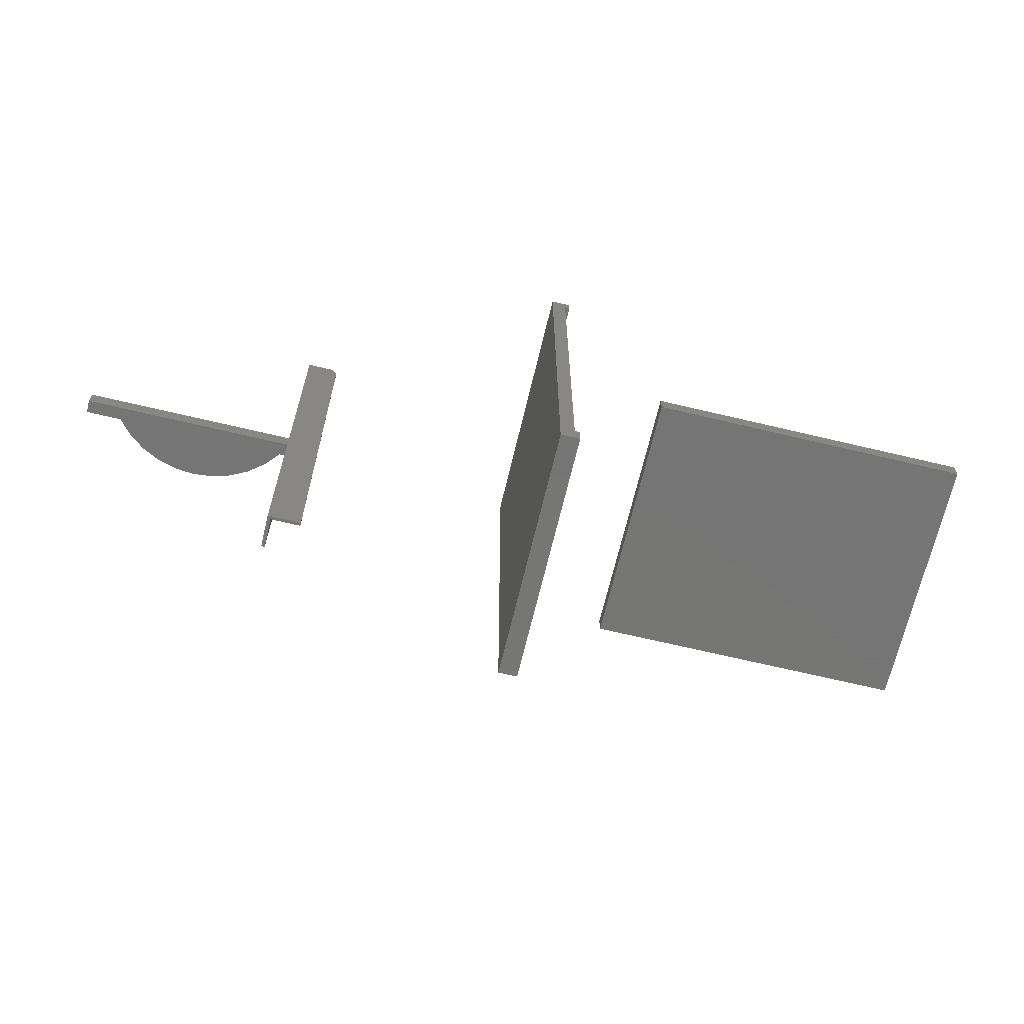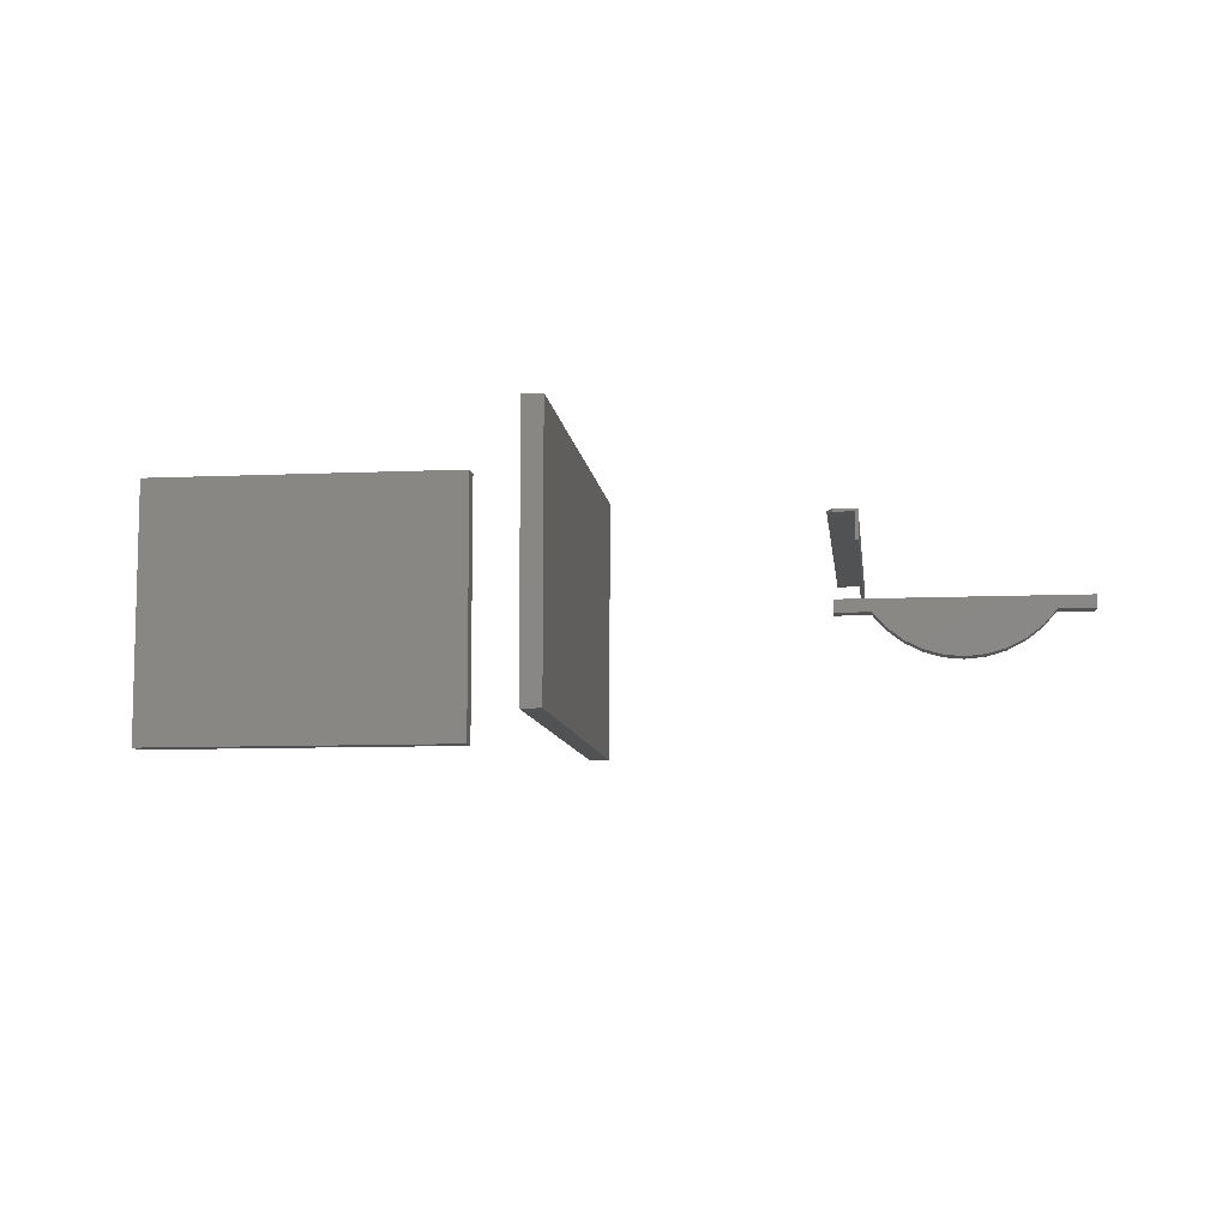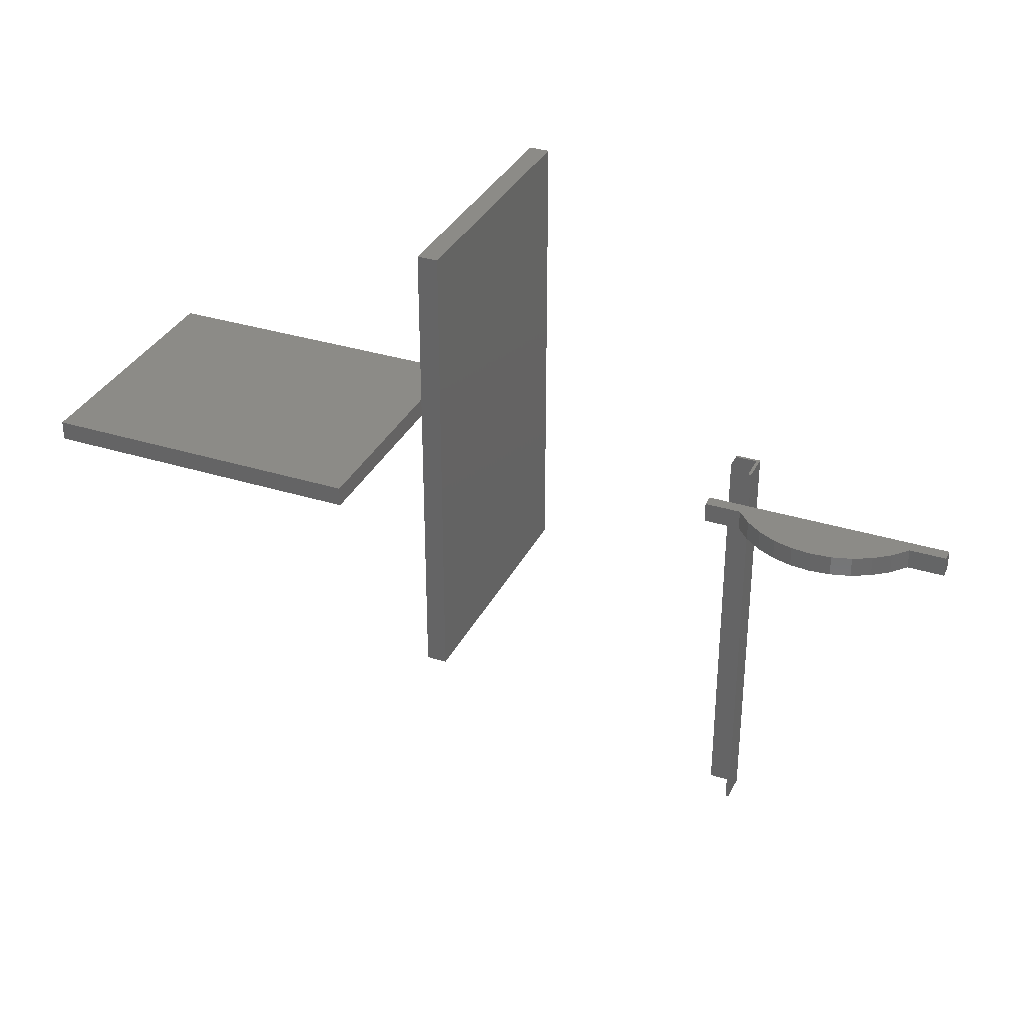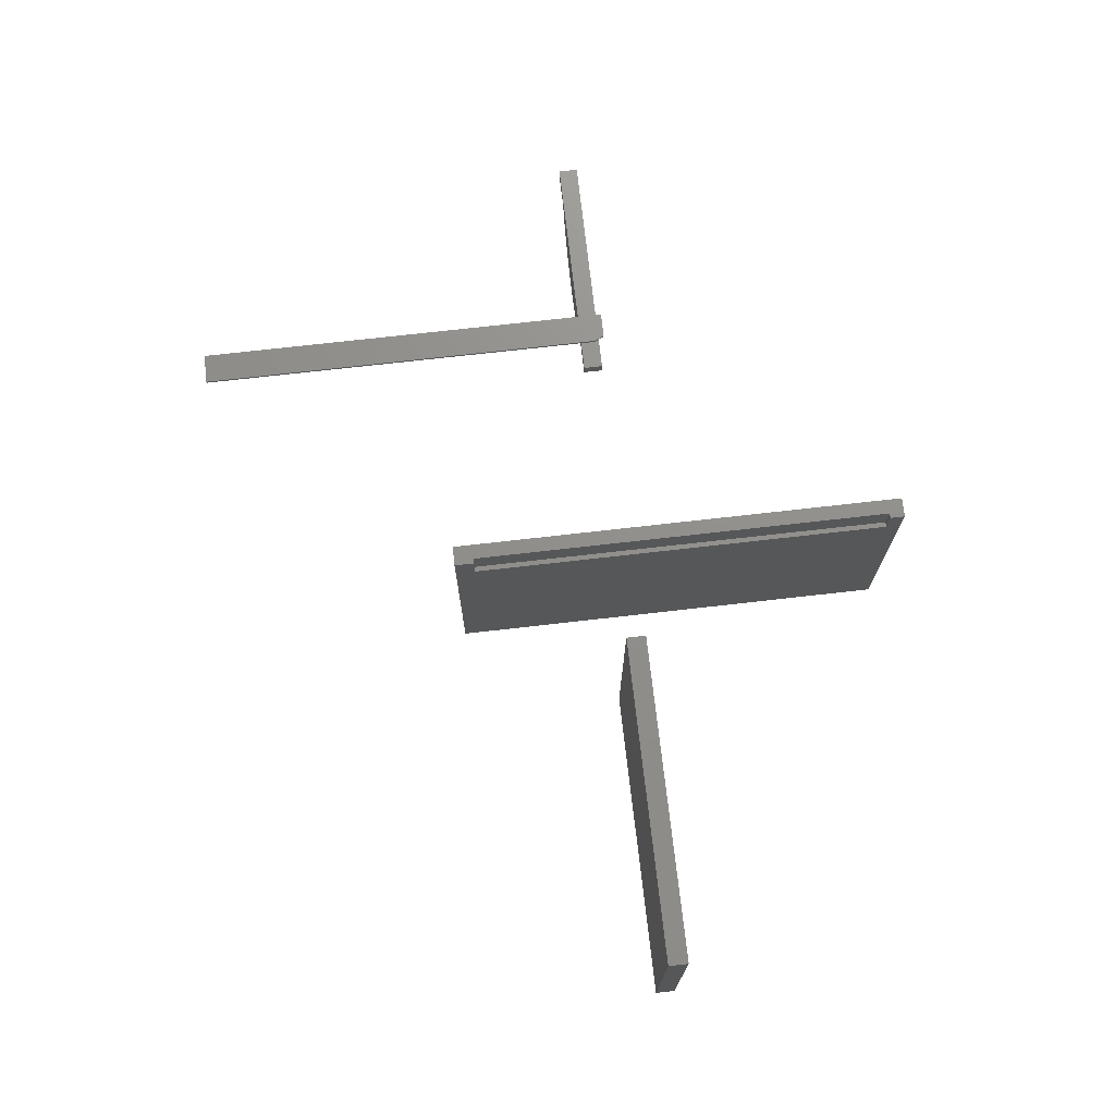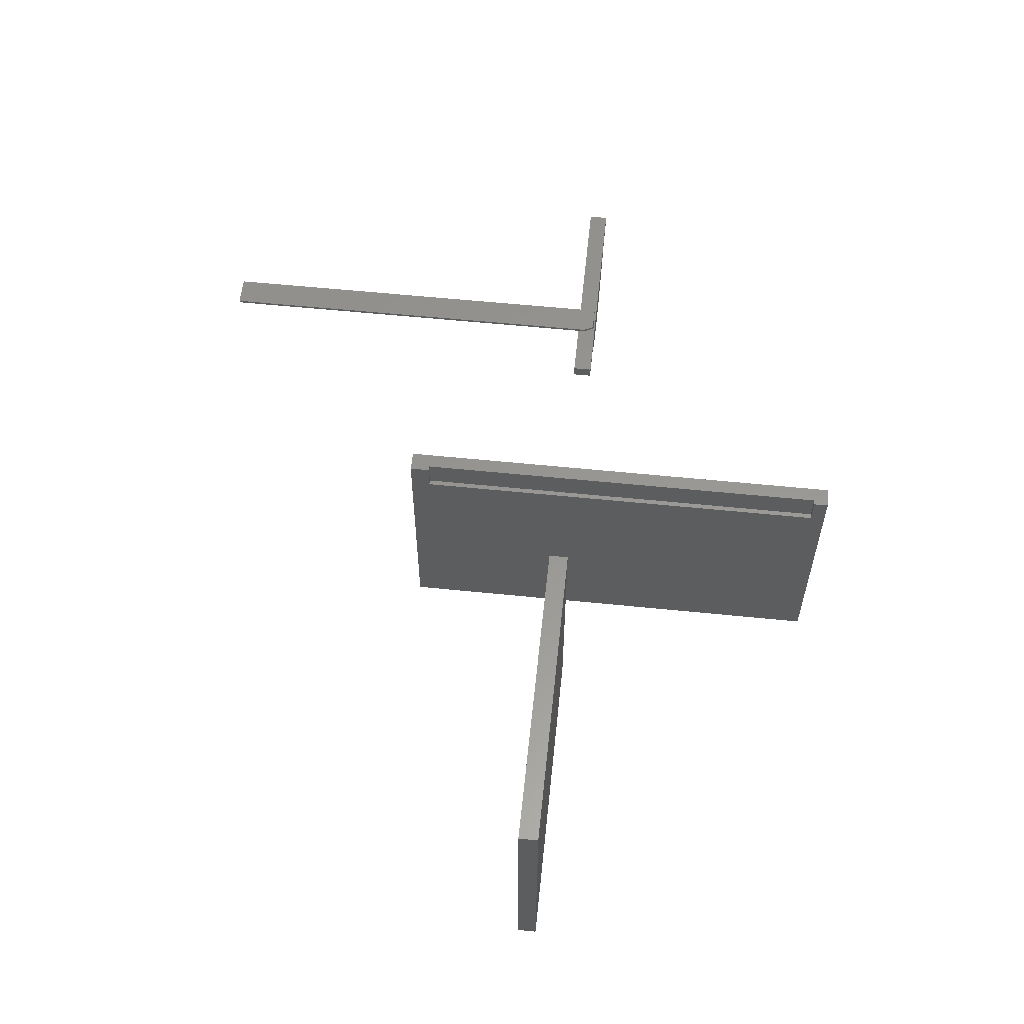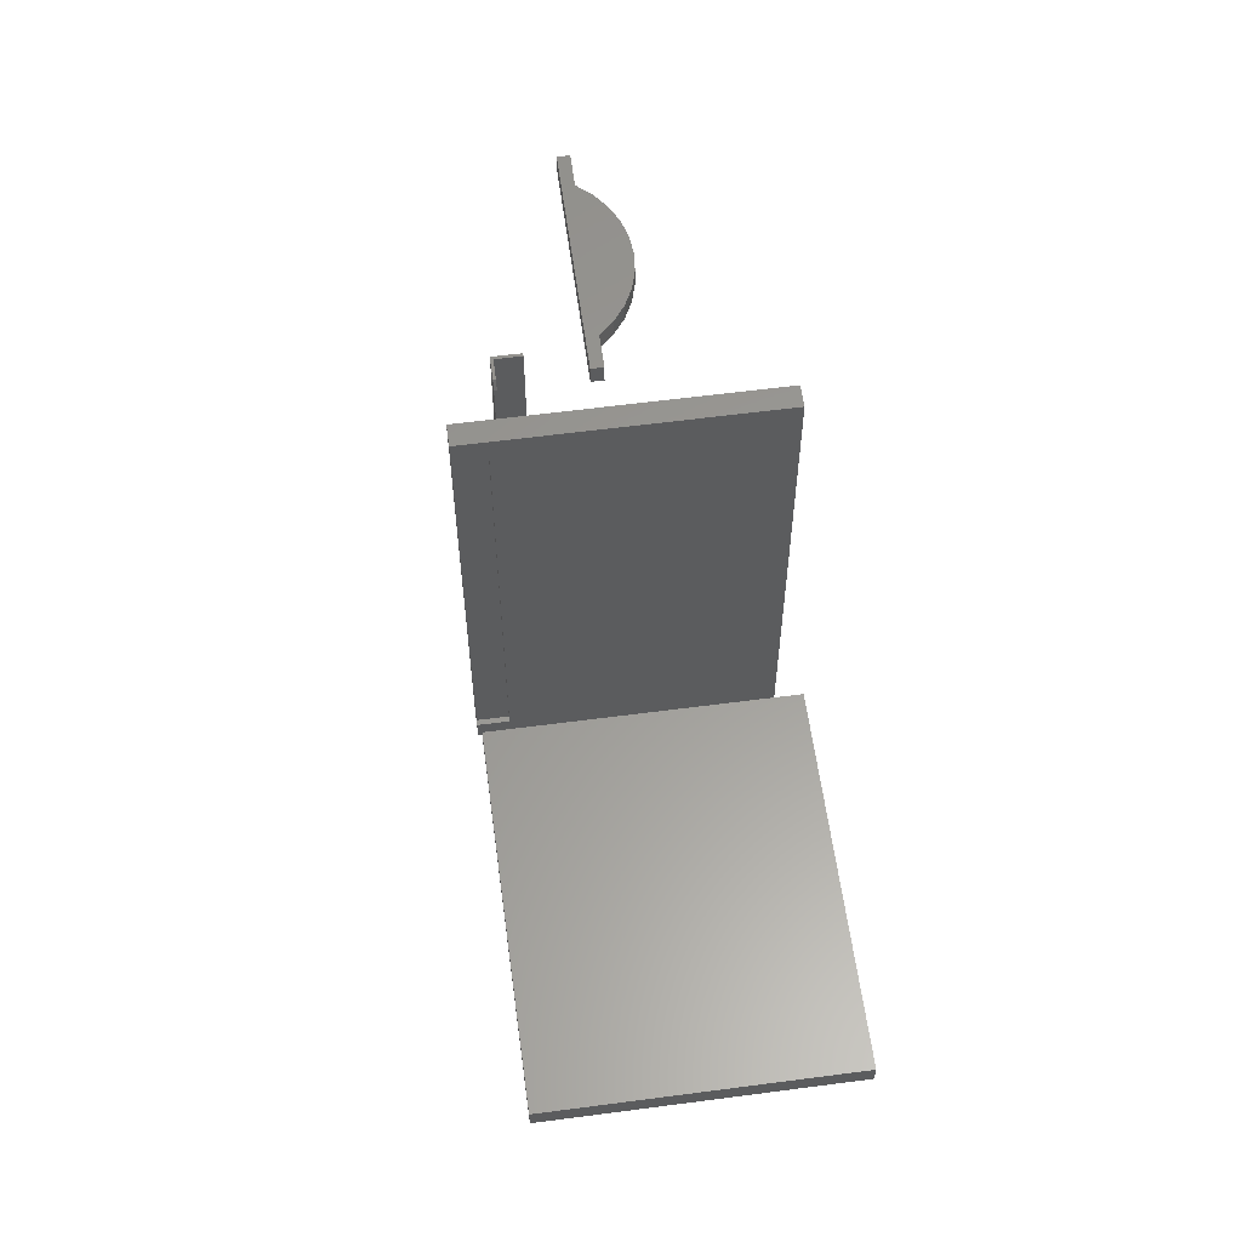
<metadata>
{"format":"stl","ext":"stl","renderer":"f3d","projection":"perspective","resolution":1024,"background":"white","views":[{"elev":-68.1,"azim":-13.4,"up":"+Y"},{"elev":-9.0,"azim":-173.2,"up":"+Z"},{"elev":33.3,"azim":-156.7,"up":"+Y"},{"elev":73.0,"azim":83.5,"up":"+Z"},{"elev":58.4,"azim":96.0,"up":"+Z"},{"elev":59.9,"azim":82.3,"up":"+Y"}]}
</metadata>
<code>
# stl→obj: 68 verts, 120 faces
v -0.4973 -0.03125 -0.05639
v -0.5898 -0.03125 -0.06503
v -0.5274 -0.03125 -0.06503
v -0.5586 -0.03125 -0.06795
v -0.3672 -0.03125 0.02015
v -0.75 -0.03125 0.02015
v -0.75 -0.03125 0
v -0.6936 -0.03125 -3.454e-18
v -0.4236 -0.03125 -2.776e-17
v -0.3672 -0.03125 -2.344e-17
v -0.4445 -0.03125 -0.0233
v -0.6727 -0.03125 -0.0233
v -0.4694 -0.03125 -0.04231
v -0.6478 -0.03125 -0.04231
v -0.6198 -0.03125 -0.05639
v -0.5274 2.428e-17 -0.06503
v -0.5898 1.736e-17 -0.06503
v -0.4973 2.762e-17 -0.05639
v -0.5586 2.082e-17 -0.06795
v -0.3672 4.25e-17 0.02015
v -0.3672 4.25e-17 -2.344e-17
v -0.4236 3.58e-17 -2.776e-17
v -0.6936 6.263e-18 -3.454e-18
v -0.75 0 0
v -0.75 1.37e-34 0.02015
v -0.6198 1.402e-17 -0.05639
v -0.6478 1.091e-17 -0.04231
v -0.4694 3.072e-17 -0.04231
v -0.6727 8.151e-18 -0.0233
v -0.4445 3.348e-17 -0.0233
v 0.02344 0.4141 0.1875
v 0.03125 0.4141 0.1875
v 0.02344 0.4141 0.2331
v 0.03125 0.4141 0.2331
v 0.02344 -0.2578 0.2331
v 0.03125 -0.2578 0.2331
v 0.02344 -0.2578 0.1875
v 0.03125 -0.2578 0.1875
v 0.03125 0.4375 0.2331
v -2.335e-17 0.4375 0.2331
v -2.335e-17 -0.2891 0.2331
v 0.03125 -0.2891 0.2331
v 0.03125 -0.2891 -0.1875
v 0.03125 0.4375 -0.1875
v -0.3672 4.77e-18 0.1562
v -0.4013 2.629e-18 0.1518
v -0.4062 2.602e-18 0.1562
v -0.4062 0 0.1094
v -0.3672 4.524e-18 0.1518
v -0.4013 2.739e-19 0.1094
v -0.4062 -0.6719 0.1562
v -0.3594 -0.6719 0.1562
v -0.3594 -0.01562 0.1562
v -0.3594 -0.01562 0.1518
v -0.3594 -0.6719 0.1518
v -0.4013 -0.6719 0.1518
v -0.4062 -0.6719 0.1094
v -0.4013 -0.6719 0.1094
v 0.1797 -0.03125 -0.1875
v 0.6953 -0.03125 -0.1875
v 0.1797 -0.03125 0.2304
v 0.6953 -0.03125 0.2304
v 0.1797 0 -0.1875
v 0.1797 2.32e-17 0.2304
v 0.6953 2.862e-17 -0.1875
v 0.6953 5.182e-17 0.2304
v 0 -0.2891 -0.1875
v 2.47e-33 0.4375 -0.1875
f 1 2 3
f 3 2 4
f 5 6 7
f 5 7 8
f 5 8 9
f 5 9 10
f 9 8 11
f 11 8 12
f 11 12 13
f 13 12 14
f 13 14 1
f 1 14 15
f 1 15 2
f 16 17 18
f 19 17 16
f 20 21 22
f 20 22 23
f 20 23 24
f 20 24 25
f 17 26 18
f 18 26 27
f 18 27 28
f 28 27 29
f 28 29 30
f 30 29 23
f 30 23 22
f 25 24 6
f 6 24 7
f 5 20 6
f 6 20 25
f 21 20 10
f 10 20 5
f 9 22 10
f 10 22 21
f 22 9 30
f 30 9 11
f 30 11 28
f 28 11 13
f 28 13 18
f 18 13 1
f 18 1 16
f 16 1 3
f 16 3 19
f 19 3 4
f 19 4 17
f 17 4 2
f 17 2 26
f 26 2 15
f 26 15 27
f 27 15 14
f 27 14 29
f 29 14 12
f 29 12 23
f 23 12 8
f 7 24 8
f 8 24 23
f 31 32 33
f 33 32 34
f 35 36 37
f 37 36 38
f 37 31 35
f 35 31 33
f 39 33 34
f 39 40 33
f 41 42 36
f 41 36 35
f 41 35 33
f 41 33 40
f 42 38 36
f 42 43 38
f 39 34 32
f 38 43 32
f 32 43 44
f 32 44 39
f 37 38 31
f 31 38 32
f 45 46 47
f 46 48 47
f 49 46 45
f 50 48 46
f 51 52 47
f 47 52 53
f 47 53 45
f 54 53 55
f 55 53 52
f 55 56 54
f 54 56 46
f 54 46 49
f 54 49 53
f 53 49 45
f 56 55 52
f 56 52 51
f 56 51 57
f 56 57 58
f 47 48 51
f 51 48 57
f 50 46 58
f 58 46 56
f 48 50 57
f 57 50 58
f 59 60 61
f 61 60 62
f 63 64 65
f 65 64 66
f 61 64 59
f 59 64 63
f 62 66 61
f 61 66 64
f 60 65 62
f 62 65 66
f 59 63 60
f 60 63 65
f 67 41 68
f 68 41 40
f 42 41 43
f 43 41 67
f 44 68 39
f 39 68 40
f 43 67 44
f 44 67 68

</code>
